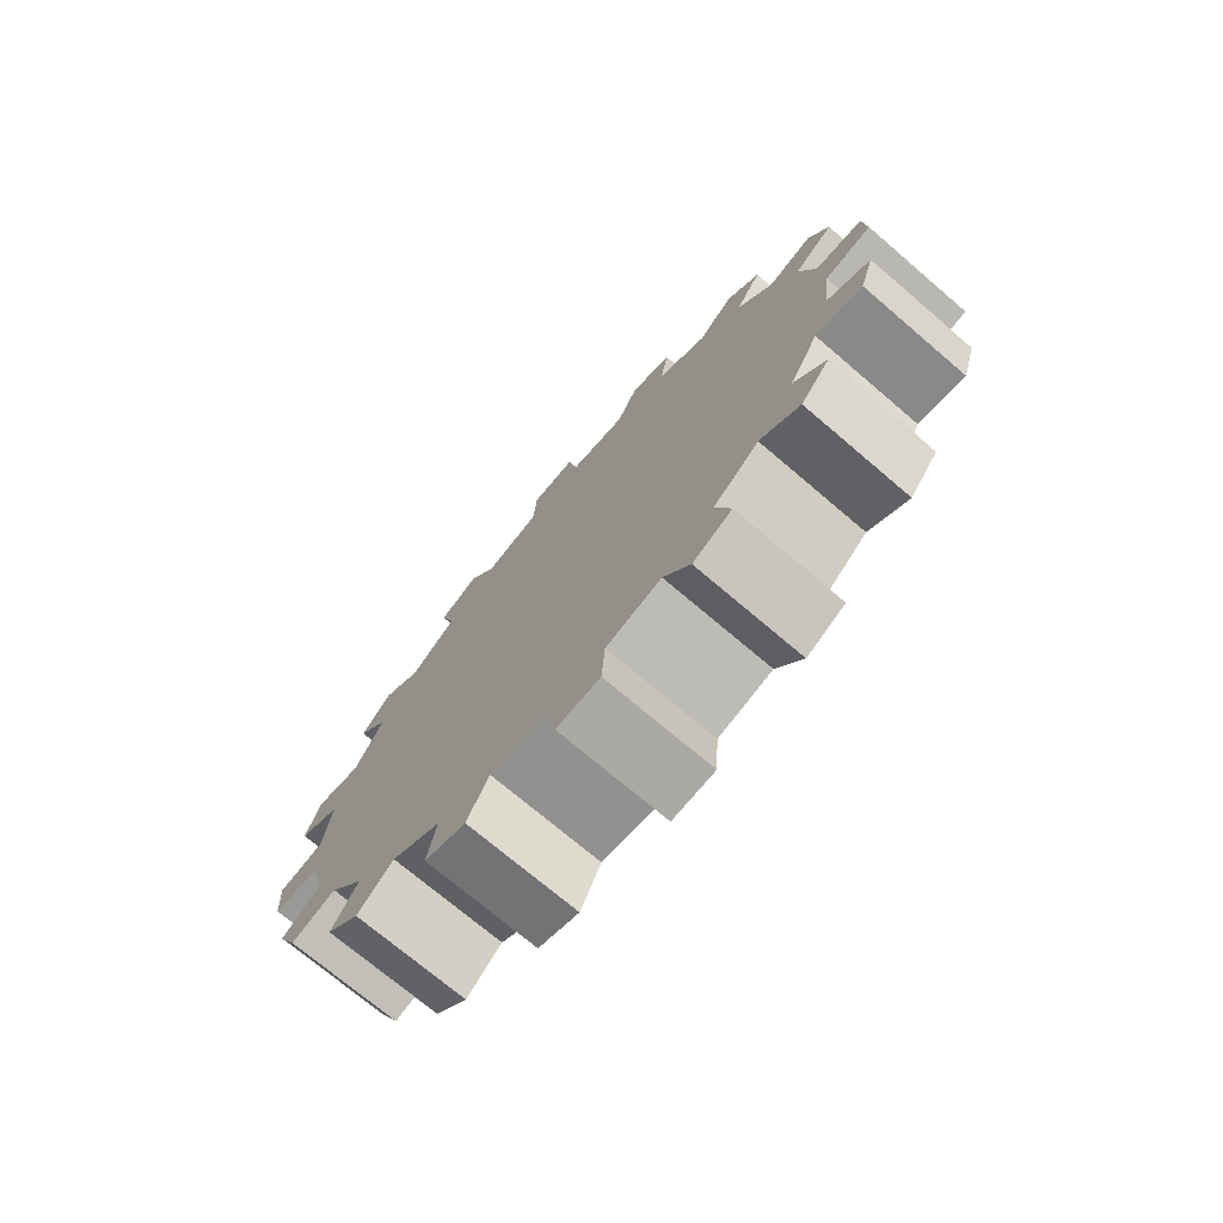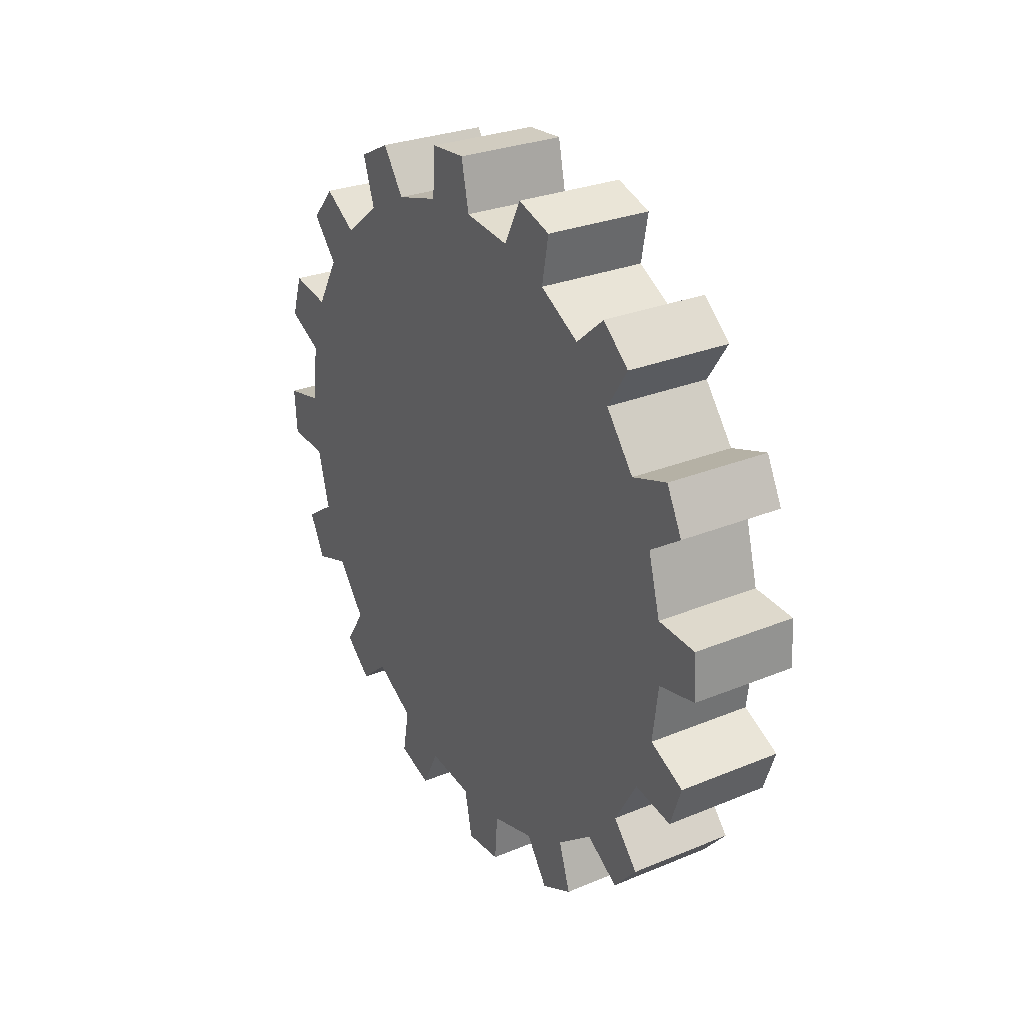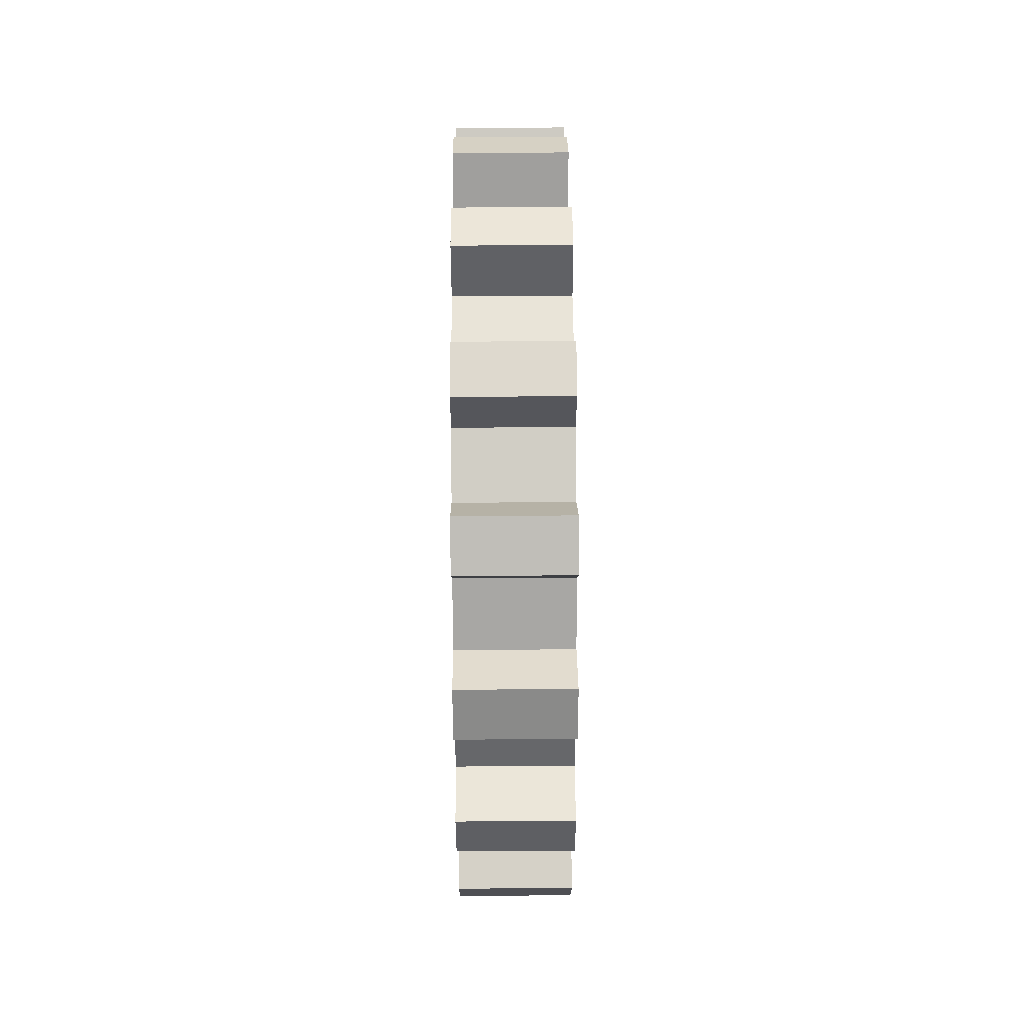
<metadata>
{"format":"obj","ext":"obj","renderer":"f3d","projection":"perspective","resolution":1024,"background":"white","views":[{"elev":-72.3,"azim":139.5,"up":"+Y"},{"elev":28.1,"azim":148.0,"up":"+Z"},{"elev":53.2,"azim":179.5,"up":"+Z"}]}
</metadata>
<code>
g Chap01_Prop_Gear_01_Part_01
v -0.1169 0.721 0.05035
v -0.1169 0 4.768e-08
v -0.1169 0.726 -0.02066
v -0.1169 0.1214 -0.7161
v -0.1169 0.05035 -0.721
v -0.1169 0.2587 -0.6786
v -0.1169 0.3862 -0.6151
v -0.1169 0 4.768e-08
v -0.1169 0.5922 -0.4205
v -0.1169 0.4987 -0.528
v -0.1169 0 4.768e-08
v -0.1169 0.708 -0.1619
v -0.1169 0.6628 -0.2969
v -0.1169 -0.721 -0.05035
v -0.1169 0 4.768e-08
v -0.1169 -0.726 0.02066
v -0.1169 -0.1214 0.7161
v -0.1169 -0.05035 0.721
v -0.1169 -0.2587 0.6786
v -0.1169 -0.3862 0.6151
v -0.1169 0 4.768e-08
v -0.1169 -0.5922 0.4205
v -0.1169 -0.4987 0.528
v -0.1169 0 4.768e-08
v -0.1169 -0.708 0.1619
v -0.1169 -0.6628 0.2969
v 0.1169 0.7161 0.1214
v 0.1169 0.721 0.05035
v 0.1169 0 4.768e-08
v 0.1169 0.6786 0.2587
v 0.1169 0.6151 0.3862
v 0.1169 0.528 0.4987
v 0.1169 0.4205 0.5922
v 0.1169 0.2969 0.6628
v 0.1169 0.1619 0.708
v 0.1169 0.02066 0.726
v 0.1169 -0.05035 0.721
v 0.1169 0 4.768e-08
v 0.1169 0.721 0.05035
v 0.1169 0.726 -0.02066
v 0.1169 0.708 -0.1619
v 0.1169 0.6628 -0.2969
v 0.1169 0.5922 -0.4205
v 0.1169 0.4987 -0.528
v 0.1169 0.3862 -0.6151
v 0.1169 0.2587 -0.6786
v 0.1169 0.1214 -0.7161
v 0.1169 0.05035 -0.721
v 0.1169 -0.7161 -0.1214
v 0.1169 -0.721 -0.05035
v 0.1169 0 4.768e-08
v 0.1169 -0.6786 -0.2587
v 0.1169 -0.6151 -0.3862
v 0.1169 -0.528 -0.4987
v 0.1169 -0.4205 -0.5922
v 0.1169 -0.2969 -0.6628
v 0.1169 -0.1619 -0.708
v 0.1169 -0.02067 -0.726
v 0.1169 0.05035 -0.721
v 0.1169 0 4.768e-08
v 0.1169 -0.721 -0.05035
v 0.1169 -0.726 0.02066
v 0.1169 -0.708 0.1619
v 0.1169 -0.6628 0.2969
v 0.1169 -0.5922 0.4205
v 0.1169 -0.4987 0.528
v 0.1169 -0.3862 0.6151
v 0.1169 -0.2587 0.6786
v 0.1169 -0.1214 0.7161
v 0.1169 -0.05035 0.721
v -0.1169 0.4205 0.5922
v -0.1169 0.5093 0.6692
v 0.1169 0.5093 0.6692
v 0.1169 0.4205 0.5922
v -0.1169 0.5093 0.6692
v -0.1169 0.5919 0.5974
v 0.1169 0.5919 0.5974
v 0.1169 0.5093 0.6692
v -0.1169 0.5919 0.5974
v -0.1169 0.528 0.4987
v 0.1169 0.528 0.4987
v 0.1169 0.5919 0.5974
v 0.1169 0.4205 0.5922
v 0.1169 0.5093 0.6692
v 0.1169 0.5919 0.5974
v 0.1169 0.528 0.4987
v -0.1169 0.4205 0.5922
v -0.1169 0.528 0.4987
v -0.1169 0.5919 0.5974
v -0.1169 0.5093 0.6692
v -0.1169 0.2969 0.6628
v -0.1169 0.4205 0.5922
v 0.1169 0.4205 0.5922
v 0.1169 0.2969 0.6628
v -0.1169 0.1619 0.708
v -0.1169 0.2145 0.8131
v 0.1169 0.2145 0.8131
v 0.1169 0.1619 0.708
v -0.1169 0.2145 0.8131
v -0.1169 0.3182 0.7784
v 0.1169 0.3182 0.7784
v 0.1169 0.2145 0.8131
v -0.1169 0.3182 0.7784
v -0.1169 0.2969 0.6628
v 0.1169 0.2969 0.6628
v 0.1169 0.3182 0.7784
v 0.1169 0.1619 0.708
v 0.1169 0.2145 0.8131
v 0.1169 0.3182 0.7784
v 0.1169 0.2969 0.6628
v -0.1169 0.1619 0.708
v -0.1169 0.2969 0.6628
v -0.1169 0.3182 0.7784
v -0.1169 0.2145 0.8131
v -0.1169 0.02066 0.726
v -0.1169 0.1619 0.708
v 0.1169 0.1619 0.708
v 0.1169 0.02066 0.726
v -0.1169 -0.3862 0.6151
v -0.1169 -0.4233 0.7266
v 0.1169 -0.4233 0.7266
v 0.1169 -0.3862 0.6151
v -0.1169 -0.4233 0.7266
v -0.1169 -0.3254 0.7754
v 0.1169 -0.3254 0.7754
v 0.1169 -0.4233 0.7266
v -0.1169 -0.3254 0.7754
v -0.1169 -0.2587 0.6786
v 0.1169 -0.2587 0.6786
v 0.1169 -0.3254 0.7754
v 0.1169 -0.3862 0.6151
v 0.1169 -0.4233 0.7266
v 0.1169 -0.3254 0.7754
v 0.1169 -0.2587 0.6786
v -0.1169 -0.3862 0.6151
v -0.1169 -0.2587 0.6786
v -0.1169 -0.3254 0.7754
v -0.1169 -0.4233 0.7266
v -0.1169 -0.4987 0.528
v -0.1169 -0.3862 0.6151
v 0.1169 -0.3862 0.6151
v 0.1169 -0.4987 0.528
v -0.1169 0.6151 0.3862
v -0.1169 0.7266 0.4233
v 0.1169 0.7266 0.4233
v 0.1169 0.6151 0.3862
v -0.1169 0.7266 0.4233
v -0.1169 0.7754 0.3254
v 0.1169 0.7754 0.3254
v 0.1169 0.7266 0.4233
v -0.1169 0.7754 0.3254
v -0.1169 0.6786 0.2587
v 0.1169 0.6786 0.2587
v 0.1169 0.7754 0.3254
v 0.1169 0.6151 0.3862
v 0.1169 0.7266 0.4233
v 0.1169 0.7754 0.3254
v 0.1169 0.6786 0.2587
v -0.1169 0.6151 0.3862
v -0.1169 0.6786 0.2587
v -0.1169 0.7754 0.3254
v -0.1169 0.7266 0.4233
v -0.1169 0.528 0.4987
v -0.1169 0.6151 0.3862
v 0.1169 0.6151 0.3862
v 0.1169 0.528 0.4987
v -0.1169 -0.1214 0.7161
v -0.1169 -0.113 0.8333
v 0.1169 -0.113 0.8333
v 0.1169 -0.1214 0.7161
v 0.1169 -0.113 0.8333
v -0.1169 -0.113 0.8333
v -0.1169 -0.003885 0.8409
v 0.1169 -0.003885 0.8409
v -0.1169 -0.003885 0.8409
v -0.1169 0.02066 0.726
v 0.1169 0.02066 0.726
v 0.1169 -0.003885 0.8409
v 0.1169 -0.1214 0.7161
v 0.1169 -0.113 0.8333
v 0.1169 -0.05035 0.721
v 0.1169 -0.003885 0.8409
v 0.1169 0.02066 0.726
v -0.1169 -0.1214 0.7161
v -0.1169 -0.05035 0.721
v -0.1169 -0.113 0.8333
v -0.1169 -0.003885 0.8409
v -0.1169 0.02066 0.726
v -0.1169 -0.2587 0.6786
v -0.1169 -0.1214 0.7161
v 0.1169 -0.1214 0.7161
v 0.1169 -0.2587 0.6786
v -0.1169 -0.5922 0.4205
v -0.1169 -0.6692 0.5093
v 0.1169 -0.6692 0.5093
v 0.1169 -0.5922 0.4205
v -0.1169 -0.6692 0.5093
v -0.1169 -0.5974 0.5919
v 0.1169 -0.5974 0.5919
v 0.1169 -0.6692 0.5093
v -0.1169 -0.5974 0.5919
v -0.1169 -0.4987 0.528
v 0.1169 -0.4987 0.528
v 0.1169 -0.5974 0.5919
v 0.1169 -0.5922 0.4205
v 0.1169 -0.6692 0.5093
v 0.1169 -0.5974 0.5919
v 0.1169 -0.4987 0.528
v -0.1169 -0.5922 0.4205
v -0.1169 -0.4987 0.528
v -0.1169 -0.5974 0.5919
v -0.1169 -0.6692 0.5093
v -0.1169 -0.6628 0.2969
v -0.1169 -0.5922 0.4205
v 0.1169 -0.5922 0.4205
v 0.1169 -0.6628 0.2969
v -0.1169 -0.708 0.1619
v -0.1169 -0.8131 0.2145
v 0.1169 -0.8131 0.2145
v 0.1169 -0.708 0.1619
v -0.1169 -0.8131 0.2145
v -0.1169 -0.7784 0.3182
v 0.1169 -0.7784 0.3182
v 0.1169 -0.8131 0.2145
v -0.1169 -0.7784 0.3182
v -0.1169 -0.6628 0.2969
v 0.1169 -0.6628 0.2969
v 0.1169 -0.7784 0.3182
v 0.1169 -0.708 0.1619
v 0.1169 -0.8131 0.2145
v 0.1169 -0.7784 0.3182
v 0.1169 -0.6628 0.2969
v -0.1169 -0.708 0.1619
v -0.1169 -0.6628 0.2969
v -0.1169 -0.7784 0.3182
v -0.1169 -0.8131 0.2145
v -0.1169 -0.726 0.02066
v -0.1169 -0.708 0.1619
v 0.1169 -0.708 0.1619
v 0.1169 -0.726 0.02066
v -0.1169 -0.7161 -0.1214
v -0.1169 -0.8333 -0.113
v 0.1169 -0.8333 -0.113
v 0.1169 -0.7161 -0.1214
v 0.1169 -0.8333 -0.113
v -0.1169 -0.8333 -0.113
v -0.1169 -0.8409 -0.003885
v 0.1169 -0.8409 -0.003885
v -0.1169 -0.8409 -0.003885
v -0.1169 -0.726 0.02066
v 0.1169 -0.726 0.02066
v 0.1169 -0.8409 -0.003885
v 0.1169 -0.7161 -0.1214
v 0.1169 -0.8333 -0.113
v 0.1169 -0.721 -0.05035
v 0.1169 -0.8409 -0.003885
v 0.1169 -0.726 0.02066
v -0.1169 -0.7161 -0.1214
v -0.1169 -0.721 -0.05035
v -0.1169 -0.8333 -0.113
v -0.1169 -0.8409 -0.003885
v -0.1169 -0.726 0.02066
v -0.1169 -0.6786 -0.2587
v -0.1169 -0.7161 -0.1214
v 0.1169 -0.7161 -0.1214
v 0.1169 -0.6786 -0.2587
v -0.1169 -0.6151 -0.3862
v -0.1169 -0.7266 -0.4233
v 0.1169 -0.7266 -0.4233
v 0.1169 -0.6151 -0.3862
v -0.1169 -0.7266 -0.4233
v -0.1169 -0.7754 -0.3254
v 0.1169 -0.7754 -0.3254
v 0.1169 -0.7266 -0.4233
v -0.1169 -0.7754 -0.3254
v -0.1169 -0.6786 -0.2587
v 0.1169 -0.6786 -0.2587
v 0.1169 -0.7754 -0.3254
v 0.1169 -0.6151 -0.3862
v 0.1169 -0.7266 -0.4233
v 0.1169 -0.7754 -0.3254
v 0.1169 -0.6786 -0.2587
v -0.1169 -0.6151 -0.3862
v -0.1169 -0.6786 -0.2587
v -0.1169 -0.7754 -0.3254
v -0.1169 -0.7266 -0.4233
v -0.1169 -0.528 -0.4987
v -0.1169 -0.6151 -0.3862
v 0.1169 -0.6151 -0.3862
v 0.1169 -0.528 -0.4987
v -0.1169 -0.4205 -0.5922
v -0.1169 -0.5093 -0.6692
v 0.1169 -0.5093 -0.6692
v 0.1169 -0.4205 -0.5922
v -0.1169 -0.5093 -0.6692
v -0.1169 -0.5919 -0.5974
v 0.1169 -0.5919 -0.5974
v 0.1169 -0.5093 -0.6692
v -0.1169 -0.5919 -0.5974
v -0.1169 -0.528 -0.4987
v 0.1169 -0.528 -0.4987
v 0.1169 -0.5919 -0.5974
v 0.1169 -0.4205 -0.5922
v 0.1169 -0.5093 -0.6692
v 0.1169 -0.5919 -0.5974
v 0.1169 -0.528 -0.4987
v -0.1169 -0.4205 -0.5922
v -0.1169 -0.528 -0.4987
v -0.1169 -0.5919 -0.5974
v -0.1169 -0.5093 -0.6692
v -0.1169 -0.2969 -0.6628
v -0.1169 -0.4205 -0.5922
v 0.1169 -0.4205 -0.5922
v 0.1169 -0.2969 -0.6628
v -0.1169 -0.1619 -0.708
v -0.1169 -0.2145 -0.8131
v 0.1169 -0.2145 -0.8131
v 0.1169 -0.1619 -0.708
v -0.1169 -0.2145 -0.8131
v -0.1169 -0.3182 -0.7784
v 0.1169 -0.3182 -0.7784
v 0.1169 -0.2145 -0.8131
v -0.1169 -0.3182 -0.7784
v -0.1169 -0.2969 -0.6628
v 0.1169 -0.2969 -0.6628
v 0.1169 -0.3182 -0.7784
v 0.1169 -0.1619 -0.708
v 0.1169 -0.2145 -0.8131
v 0.1169 -0.3182 -0.7784
v 0.1169 -0.2969 -0.6628
v -0.1169 -0.1619 -0.708
v -0.1169 -0.2969 -0.6628
v -0.1169 -0.3182 -0.7784
v -0.1169 -0.2145 -0.8131
v -0.1169 -0.02067 -0.726
v -0.1169 -0.1619 -0.708
v 0.1169 -0.1619 -0.708
v 0.1169 -0.02067 -0.726
v -0.1169 0.1214 -0.7161
v -0.1169 0.113 -0.8333
v 0.1169 0.113 -0.8333
v 0.1169 0.1214 -0.7161
v 0.1169 0.113 -0.8333
v -0.1169 0.113 -0.8333
v -0.1169 0.003885 -0.8409
v 0.1169 0.003885 -0.8409
v -0.1169 0.003885 -0.8409
v -0.1169 -0.02067 -0.726
v 0.1169 -0.02067 -0.726
v 0.1169 0.003885 -0.8409
v 0.1169 0.1214 -0.7161
v 0.1169 0.113 -0.8333
v 0.1169 0.05035 -0.721
v 0.1169 0.003885 -0.8409
v 0.1169 -0.02067 -0.726
v -0.1169 0.1214 -0.7161
v -0.1169 0.05035 -0.721
v -0.1169 0.113 -0.8333
v -0.1169 0.003885 -0.8409
v -0.1169 -0.02067 -0.726
v -0.1169 0.2587 -0.6786
v -0.1169 0.1214 -0.7161
v 0.1169 0.1214 -0.7161
v 0.1169 0.2587 -0.6786
v -0.1169 0.3862 -0.6151
v -0.1169 0.4233 -0.7266
v 0.1169 0.4233 -0.7266
v 0.1169 0.3862 -0.6151
v -0.1169 0.4233 -0.7266
v -0.1169 0.3254 -0.7754
v 0.1169 0.3254 -0.7754
v 0.1169 0.4233 -0.7266
v -0.1169 0.3254 -0.7754
v -0.1169 0.2587 -0.6786
v 0.1169 0.2587 -0.6786
v 0.1169 0.3254 -0.7754
v 0.1169 0.3862 -0.6151
v 0.1169 0.4233 -0.7266
v 0.1169 0.3254 -0.7754
v 0.1169 0.2587 -0.6786
v -0.1169 0.3862 -0.6151
v -0.1169 0.2587 -0.6786
v -0.1169 0.3254 -0.7754
v -0.1169 0.4233 -0.7266
v -0.1169 0.4987 -0.528
v -0.1169 0.3862 -0.6151
v 0.1169 0.3862 -0.6151
v 0.1169 0.4987 -0.528
v -0.1169 0.5922 -0.4205
v -0.1169 0.6692 -0.5093
v 0.1169 0.6692 -0.5093
v 0.1169 0.5922 -0.4205
v -0.1169 0.6692 -0.5093
v -0.1169 0.5974 -0.5919
v 0.1169 0.5974 -0.5919
v 0.1169 0.6692 -0.5093
v -0.1169 0.5974 -0.5919
v -0.1169 0.4987 -0.528
v 0.1169 0.4987 -0.528
v 0.1169 0.5974 -0.5919
v 0.1169 0.5922 -0.4205
v 0.1169 0.6692 -0.5093
v 0.1169 0.5974 -0.5919
v 0.1169 0.4987 -0.528
v -0.1169 0.5922 -0.4205
v -0.1169 0.4987 -0.528
v -0.1169 0.5974 -0.5919
v -0.1169 0.6692 -0.5093
v -0.1169 0.6628 -0.2969
v -0.1169 0.5922 -0.4205
v 0.1169 0.5922 -0.4205
v 0.1169 0.6628 -0.2969
v -0.1169 0.708 -0.1619
v -0.1169 0.8131 -0.2145
v 0.1169 0.8131 -0.2145
v 0.1169 0.708 -0.1619
v -0.1169 0.8131 -0.2145
v -0.1169 0.7784 -0.3182
v 0.1169 0.7784 -0.3182
v 0.1169 0.8131 -0.2145
v -0.1169 0.7784 -0.3182
v -0.1169 0.6628 -0.2969
v 0.1169 0.6628 -0.2969
v 0.1169 0.7784 -0.3182
v 0.1169 0.708 -0.1619
v 0.1169 0.8131 -0.2145
v 0.1169 0.7784 -0.3182
v 0.1169 0.6628 -0.2969
v -0.1169 0.708 -0.1619
v -0.1169 0.6628 -0.2969
v -0.1169 0.7784 -0.3182
v -0.1169 0.8131 -0.2145
v -0.1169 0.726 -0.02066
v -0.1169 0.708 -0.1619
v 0.1169 0.708 -0.1619
v 0.1169 0.726 -0.02066
v -0.1169 0.7161 0.1214
v -0.1169 0.8333 0.113
v 0.1169 0.8333 0.113
v 0.1169 0.7161 0.1214
v 0.1169 0.8333 0.113
v -0.1169 0.8333 0.113
v -0.1169 0.8409 0.003885
v 0.1169 0.8409 0.003885
v -0.1169 0.8409 0.003885
v -0.1169 0.726 -0.02066
v 0.1169 0.726 -0.02066
v 0.1169 0.8409 0.003885
v 0.1169 0.7161 0.1214
v 0.1169 0.8333 0.113
v 0.1169 0.721 0.05035
v 0.1169 0.8409 0.003885
v 0.1169 0.726 -0.02066
v -0.1169 0.7161 0.1214
v -0.1169 0.721 0.05035
v -0.1169 0.8333 0.113
v -0.1169 0.8409 0.003885
v -0.1169 0.726 -0.02066
v -0.1169 0.6786 0.2587
v -0.1169 0.7161 0.1214
v 0.1169 0.7161 0.1214
v 0.1169 0.6786 0.2587
v -0.1169 0.7161 0.1214
v -0.1169 0 4.768e-08
v -0.1169 0.721 0.05035
v -0.1169 0.6786 0.2587
v -0.1169 0 4.768e-08
v -0.1169 0.6151 0.3862
v -0.1169 0.02066 0.726
v -0.1169 -0.05035 0.721
v -0.1169 0.528 0.4987
v -0.1169 0.4205 0.5922
v -0.1169 0 4.768e-08
v -0.1169 0.1619 0.708
v -0.1169 0.2969 0.6628
v -0.1169 -0.7161 -0.1214
v -0.1169 0 4.768e-08
v -0.1169 -0.721 -0.05035
v -0.1169 -0.6786 -0.2587
v -0.1169 0 4.768e-08
v -0.1169 -0.6151 -0.3862
v -0.1169 -0.02067 -0.726
v -0.1169 0.05035 -0.721
v -0.1169 -0.528 -0.4987
v -0.1169 -0.4205 -0.5922
v -0.1169 0 4.768e-08
v -0.1169 -0.1619 -0.708
v -0.1169 -0.2969 -0.6628
g Chap01_Prop_Gear_01_Part_01_0
f 3 2 1
f 5 2 4
f 4 2 6
f 6 8 7
f 10 2 9
f 7 11 10
f 12 11 3
f 9 11 13
f 13 11 12
f 16 15 14
f 18 15 17
f 17 15 19
f 19 21 20
f 23 15 22
f 20 24 23
f 25 24 16
f 22 24 26
f 26 24 25
f 29 28 27
f 30 29 27
f 31 29 30
f 32 29 31
f 33 29 32
f 34 29 33
f 35 29 34
f 36 29 35
f 37 29 36
f 40 39 38
f 41 40 38
f 42 41 38
f 43 42 38
f 44 43 38
f 45 44 38
f 46 45 38
f 47 46 38
f 48 47 38
f 51 50 49
f 52 51 49
f 53 51 52
f 54 51 53
f 55 51 54
f 56 51 55
f 57 51 56
f 58 51 57
f 59 51 58
f 62 61 60
f 63 62 60
f 64 63 60
f 65 64 60
f 66 65 60
f 67 66 60
f 68 67 60
f 69 68 60
f 70 69 60
f 73 72 71
f 74 73 71
f 77 76 75
f 78 77 75
f 81 80 79
f 82 81 79
f 85 84 83
f 86 85 83
f 89 88 87
f 90 89 87
f 93 92 91
f 94 93 91
f 97 96 95
f 98 97 95
f 101 100 99
f 102 101 99
f 105 104 103
f 106 105 103
f 109 108 107
f 110 109 107
f 113 112 111
f 114 113 111
f 117 116 115
f 118 117 115
f 121 120 119
f 122 121 119
f 125 124 123
f 126 125 123
f 129 128 127
f 130 129 127
f 133 132 131
f 134 133 131
f 137 136 135
f 138 137 135
f 141 140 139
f 142 141 139
f 145 144 143
f 146 145 143
f 149 148 147
f 150 149 147
f 153 152 151
f 154 153 151
f 157 156 155
f 158 157 155
f 161 160 159
f 162 161 159
f 165 164 163
f 166 165 163
f 169 168 167
f 170 169 167
f 173 172 171
f 174 173 171
f 177 176 175
f 178 177 175
f 181 180 179
f 182 180 181
f 183 182 181
f 186 185 184
f 187 185 186
f 188 185 187
f 191 190 189
f 192 191 189
f 195 194 193
f 196 195 193
f 199 198 197
f 200 199 197
f 203 202 201
f 204 203 201
f 207 206 205
f 208 207 205
f 211 210 209
f 212 211 209
f 215 214 213
f 216 215 213
f 219 218 217
f 220 219 217
f 223 222 221
f 224 223 221
f 227 226 225
f 228 227 225
f 231 230 229
f 232 231 229
f 235 234 233
f 236 235 233
f 239 238 237
f 240 239 237
f 243 242 241
f 244 243 241
f 247 246 245
f 248 247 245
f 251 250 249
f 252 251 249
f 255 254 253
f 256 254 255
f 257 256 255
f 260 259 258
f 261 259 260
f 262 259 261
f 265 264 263
f 266 265 263
f 269 268 267
f 270 269 267
f 273 272 271
f 274 273 271
f 277 276 275
f 278 277 275
f 281 280 279
f 282 281 279
f 285 284 283
f 286 285 283
f 289 288 287
f 290 289 287
f 293 292 291
f 294 293 291
f 297 296 295
f 298 297 295
f 301 300 299
f 302 301 299
f 305 304 303
f 306 305 303
f 309 308 307
f 310 309 307
f 313 312 311
f 314 313 311
f 317 316 315
f 318 317 315
f 321 320 319
f 322 321 319
f 325 324 323
f 326 325 323
f 329 328 327
f 330 329 327
f 333 332 331
f 334 333 331
f 337 336 335
f 338 337 335
f 341 340 339
f 342 341 339
f 345 344 343
f 346 345 343
f 349 348 347
f 350 349 347
f 353 352 351
f 354 352 353
f 355 354 353
f 358 357 356
f 359 357 358
f 360 357 359
f 363 362 361
f 364 363 361
f 367 366 365
f 368 367 365
f 371 370 369
f 372 371 369
f 375 374 373
f 376 375 373
f 379 378 377
f 380 379 377
f 383 382 381
f 384 383 381
f 387 386 385
f 388 387 385
f 391 390 389
f 392 391 389
f 395 394 393
f 396 395 393
f 399 398 397
f 400 399 397
f 403 402 401
f 404 403 401
f 407 406 405
f 408 407 405
f 411 410 409
f 412 411 409
f 415 414 413
f 416 415 413
f 419 418 417
f 420 419 417
f 423 422 421
f 424 423 421
f 427 426 425
f 428 427 425
f 431 430 429
f 432 431 429
f 435 434 433
f 436 435 433
f 439 438 437
f 440 439 437
f 443 442 441
f 444 443 441
f 447 446 445
f 448 447 445
f 451 450 449
f 452 450 451
f 453 452 451
f 456 455 454
f 457 455 456
f 458 455 457
f 461 460 459
f 462 461 459
f 465 464 463
f 464 466 463
f 468 466 467
f 470 469 464
f 472 471 464
f 471 468 473
f 469 474 473
f 475 472 473
f 474 475 473
f 478 477 476
f 477 479 476
f 481 479 480
f 483 482 477
f 485 484 477
f 484 481 486
f 482 487 486
f 488 485 486
f 487 488 486

</code>
